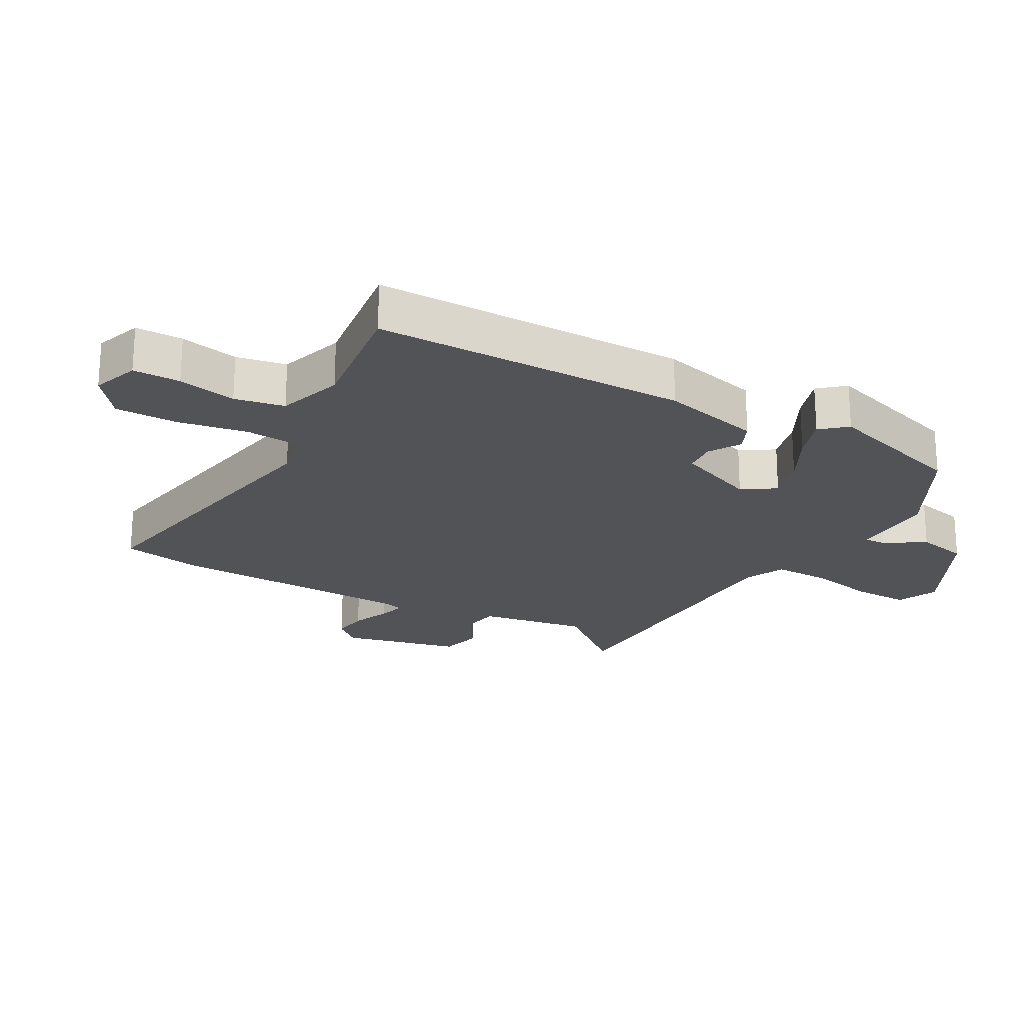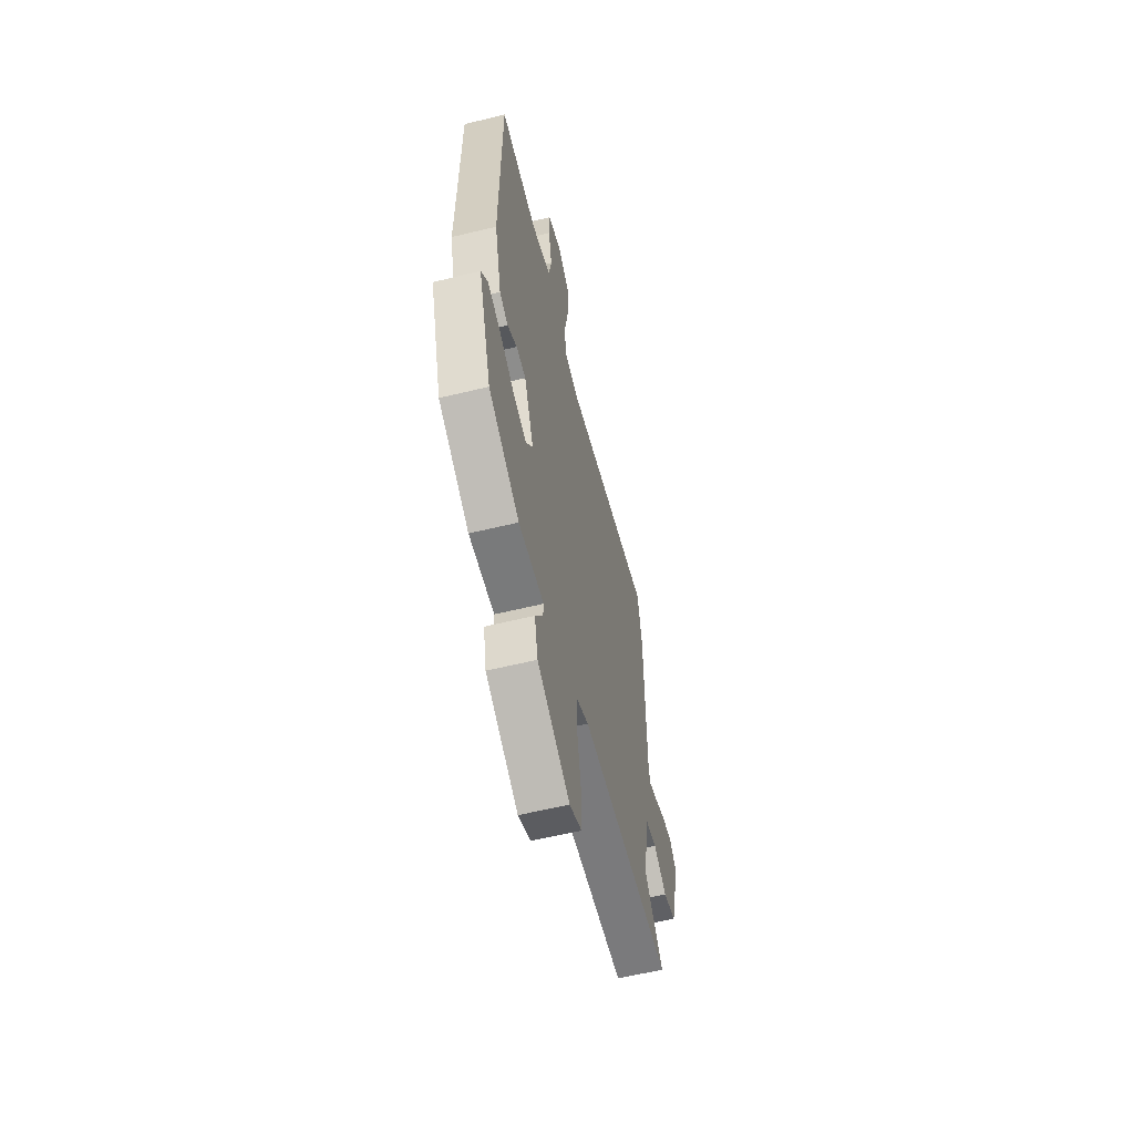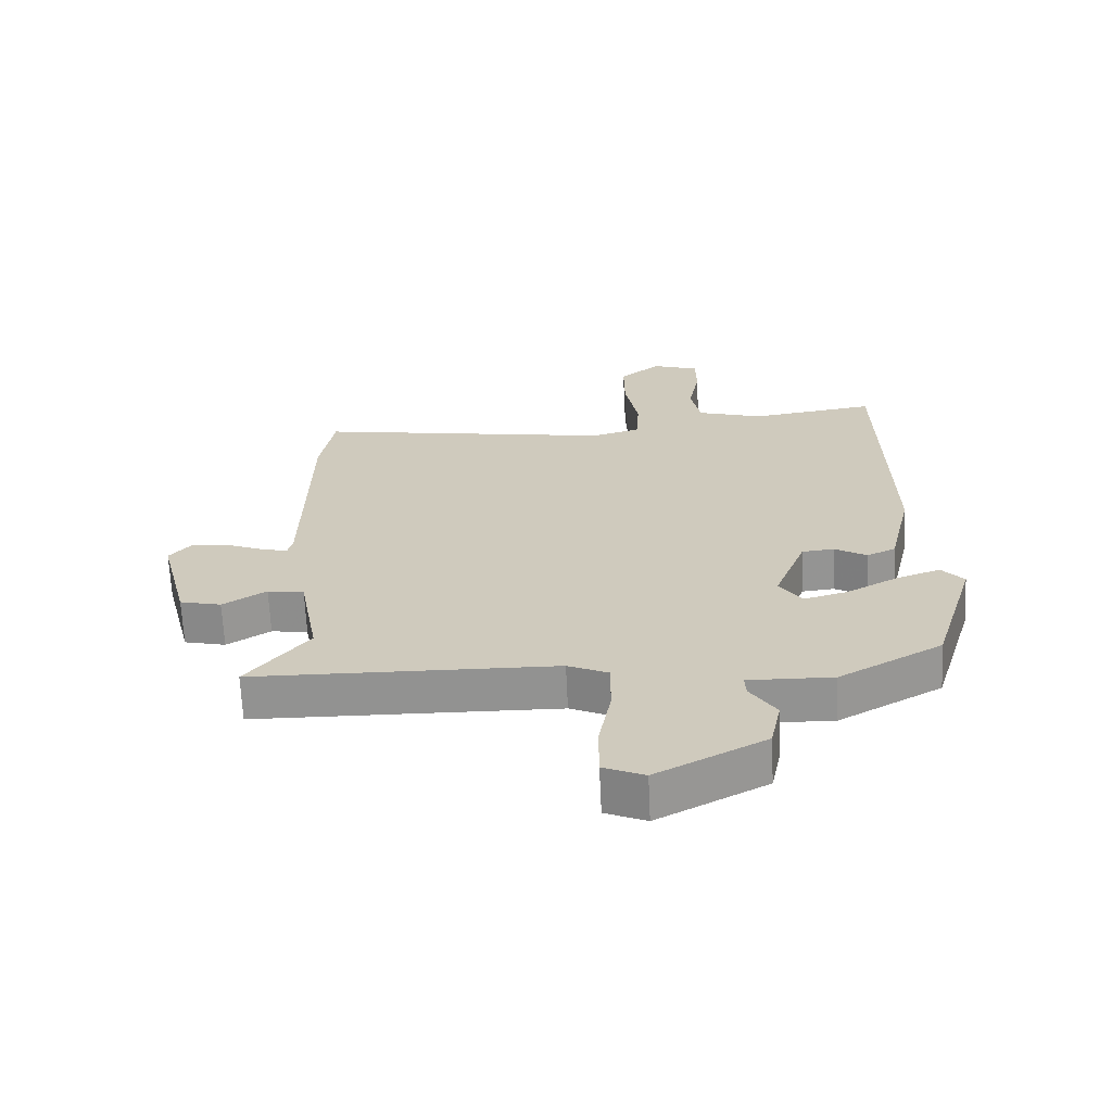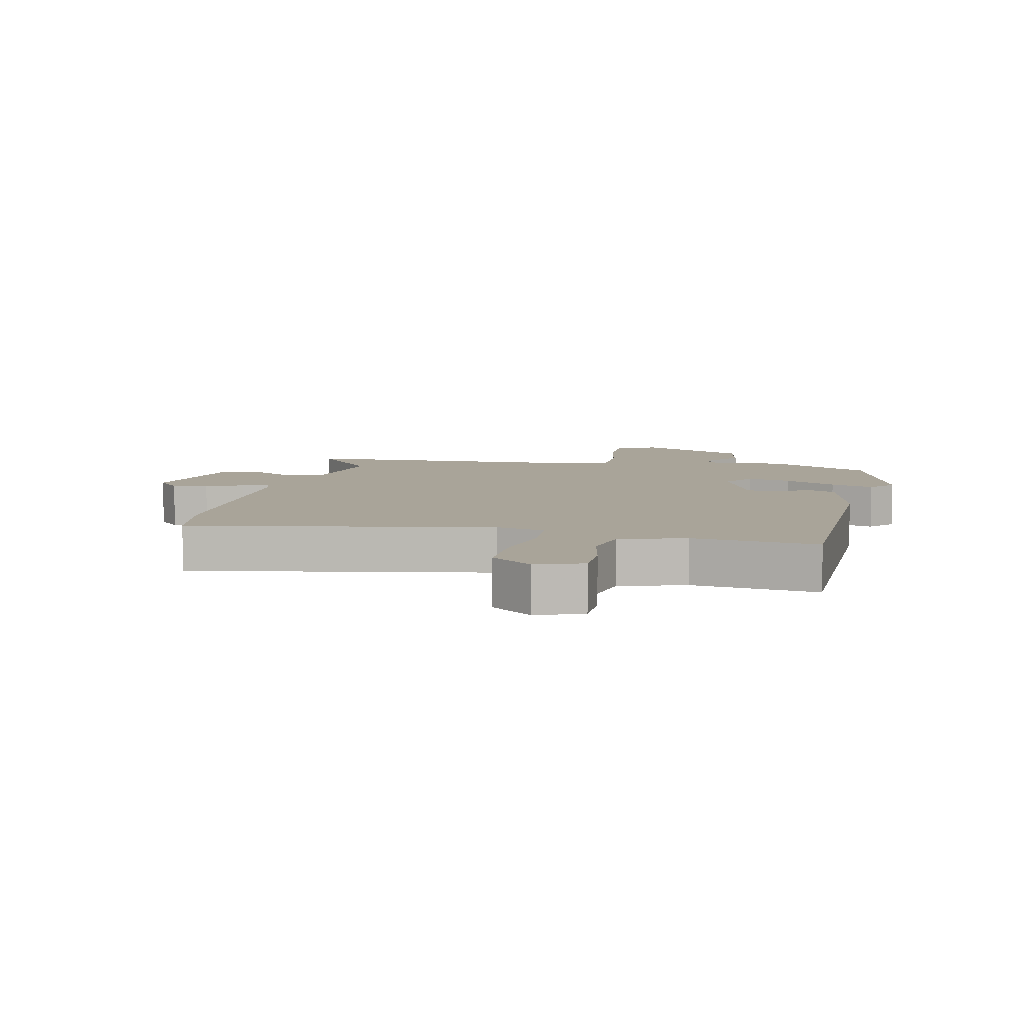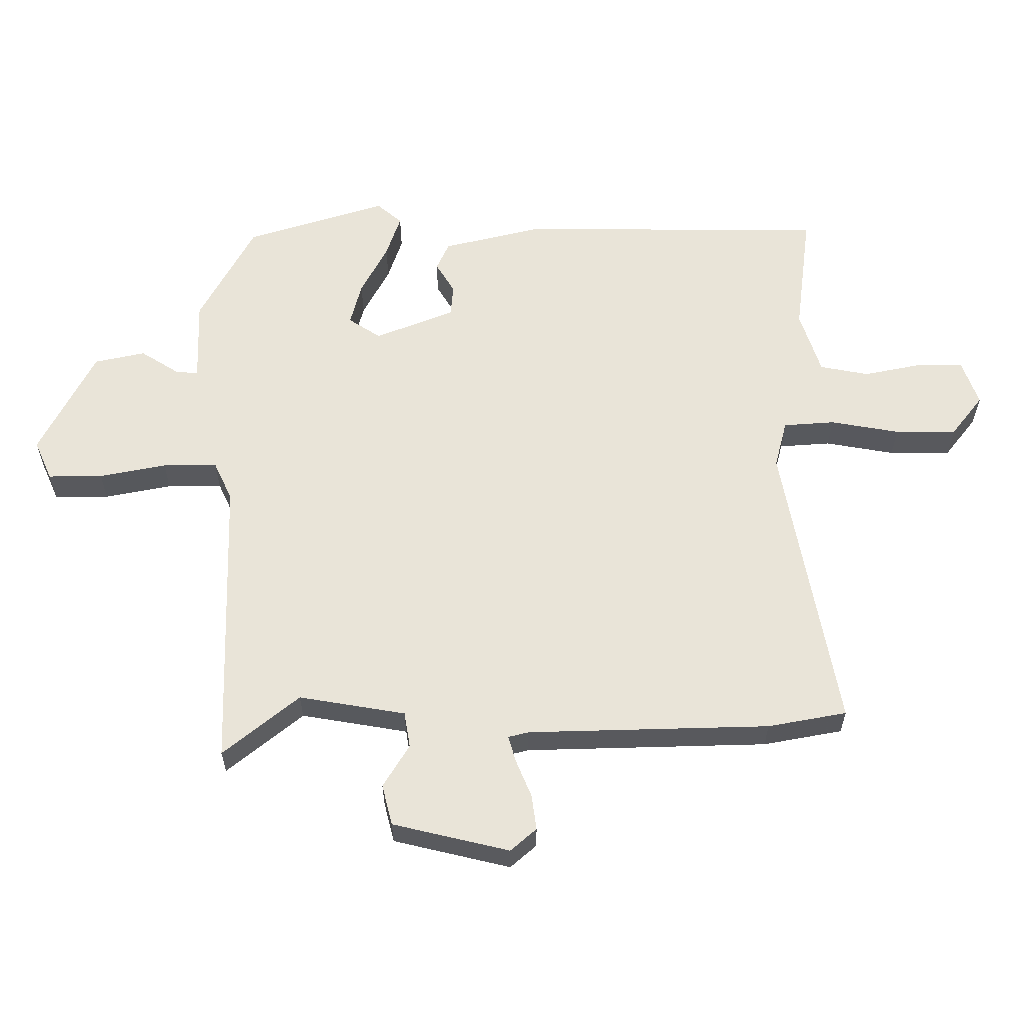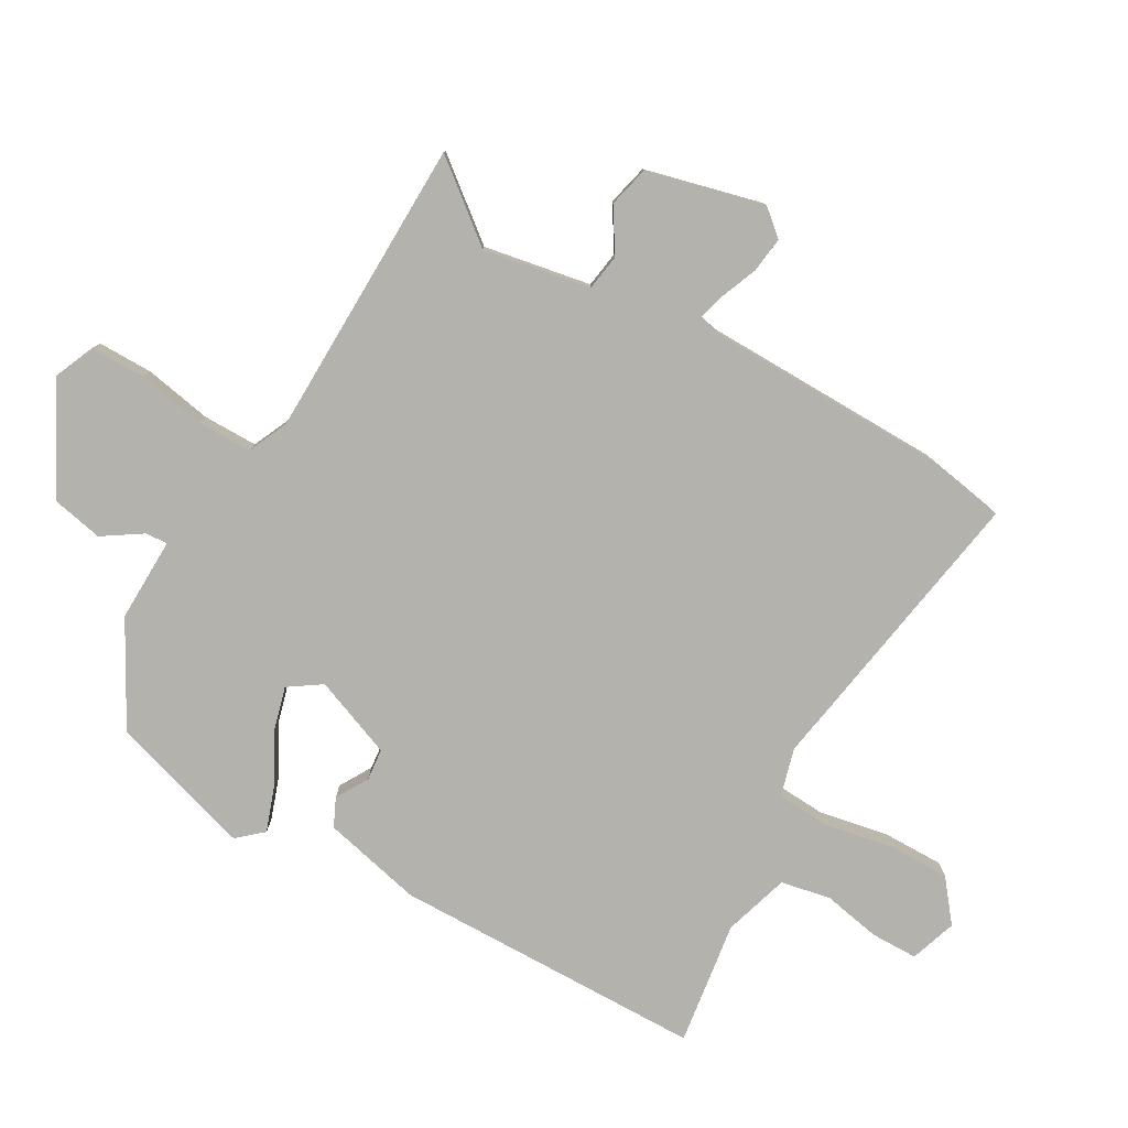
<metadata>
{"format":"obj","ext":"obj","renderer":"f3d","projection":"perspective","resolution":1024,"background":"white","views":[{"elev":-22.3,"azim":60.1,"up":"+Y"},{"elev":-59.2,"azim":104.1,"up":"+Z"},{"elev":-66.4,"azim":2.7,"up":"+Z"},{"elev":7.2,"azim":11.7,"up":"+Y"},{"elev":59.8,"azim":-90.7,"up":"+Y"},{"elev":-79.5,"azim":-119.7,"up":"+Y"}]}
</metadata>
<code>
v -0.551 0.07 -0.466
v -0.453 0.07 -0.343
v -0.484 0.07 -0.172
v -0.542 0.07 -0.163
v -0.611 0.07 -0.206
v -0.677 0.07 -0.19
v -0.724 0.07 -0.003
v -0.688 0.07 0.039
v -0.631 0.07 0.032
v -0.571 0.07 0.008
v -0.528 0.07 -0.004
v -0.52 0.07 0.029
v -0.514 0.07 0.418
v -0.492 0.07 0.545
v -0.015 0.07 0.465
v 0.062 0.07 0.486
v 0.067 0.07 0.569
v 0.046 0.07 0.68
v 0.045 0.07 0.779
v 0.11 0.07 0.831
v 0.184 0.07 0.806
v 0.185 0.07 0.731
v 0.167 0.07 0.638
v 0.183 0.07 0.559
v 0.287 0.07 0.527
v 0.485 0.07 0.555
v 0.493 0.07 0.057
v 0.456 0.07 -0.102
v 0.411 0.07 -0.123
v 0.36 0.07 -0.093
v 0.309 0.07 -0.098
v 0.259 0.07 -0.226
v 0.294 0.07 -0.278
v 0.364 0.07 -0.259
v 0.446 0.07 -0.215
v 0.515 0.07 -0.191
v 0.55 0.07 -0.231
v 0.481 0.07 -0.459
v 0.318 0.07 -0.549
v 0.184 0.07 -0.546
v 0.186 0.07 -0.581
v 0.227 0.07 -0.644
v 0.21 0.07 -0.726
v 0.038 0.07 -0.816
v -0.027 0.07 -0.788
v -0.027 0.07 -0.7
v -0.007 0.07 -0.592
v -0.007 0.07 -0.504
v -0.071 0.07 -0.475
v -0.551 0 -0.466
v -0.453 0 -0.343
v -0.484 0 -0.172
v -0.542 0 -0.163
v -0.611 0 -0.206
v -0.677 0 -0.19
v -0.724 0 -0.003
v -0.688 0 0.039
v -0.631 0 0.032
v -0.571 0 0.008
v -0.528 0 -0.004
v -0.52 0 0.029
v -0.514 0 0.418
v -0.492 0 0.545
v -0.015 0 0.465
v 0.062 0 0.486
v 0.067 0 0.569
v 0.046 0 0.68
v 0.045 0 0.779
v 0.11 0 0.831
v 0.184 0 0.806
v 0.185 0 0.731
v 0.167 0 0.638
v 0.183 0 0.559
v 0.287 0 0.527
v 0.485 0 0.555
v 0.493 0 0.057
v 0.456 0 -0.102
v 0.411 0 -0.123
v 0.36 0 -0.093
v 0.309 0 -0.098
v 0.259 0 -0.226
v 0.294 0 -0.278
v 0.364 0 -0.259
v 0.446 0 -0.215
v 0.515 0 -0.191
v 0.55 0 -0.231
v 0.481 0 -0.459
v 0.318 0 -0.549
v 0.184 0 -0.546
v 0.186 0 -0.581
v 0.227 0 -0.644
v 0.21 0 -0.726
v 0.038 0 -0.816
v -0.027 0 -0.788
v -0.027 0 -0.7
v -0.007 0 -0.592
v -0.007 0 -0.504
v -0.071 0 -0.475
f 44 45 46 47
f 44 47 48
f 41 42 43 44
f 40 41 44 48
f 39 40 48 49
f 37 38 39 49
f 34 35 36 37
f 33 34 37 49
f 27 28 29 30
f 25 26 27 30
f 24 25 30 31
f 23 24 31 32
f 21 22 23
f 20 21 23
f 17 18 19 20
f 16 17 20 23
f 12 13 14 15
f 11 12 15 16
f 7 8 9 10
f 7 10 11
f 4 5 6 7
f 3 4 7 11
f 33 49 1 2
f 32 33 2 3
f 16 23 32
f 3 11 16 32
f 96 95 94 93
f 97 96 93
f 93 92 91 90
f 97 93 90 89
f 98 97 89 88
f 98 88 87 86
f 86 85 84 83
f 98 86 83 82
f 79 78 77 76
f 79 76 75 74
f 80 79 74 73
f 81 80 73 72
f 72 71 70
f 72 70 69
f 69 68 67 66
f 72 69 66 65
f 64 63 62 61
f 65 64 61 60
f 59 58 57 56
f 60 59 56
f 56 55 54 53
f 60 56 53 52
f 51 50 98 82
f 52 51 82 81
f 81 72 65
f 81 65 60 52
f 1 50 51 2
f 2 51 52 3
f 3 52 53 4
f 4 53 54 5
f 5 54 55 6
f 6 55 56 7
f 7 56 57 8
f 8 57 58 9
f 9 58 59 10
f 10 59 60 11
f 11 60 61 12
f 12 61 62 13
f 13 62 63 14
f 14 63 64 15
f 15 64 65 16
f 16 65 66 17
f 17 66 67 18
f 18 67 68 19
f 19 68 69 20
f 20 69 70 21
f 21 70 71 22
f 22 71 72 23
f 23 72 73 24
f 24 73 74 25
f 25 74 75 26
f 26 75 76 27
f 27 76 77 28
f 28 77 78 29
f 29 78 79 30
f 30 79 80 31
f 31 80 81 32
f 32 81 82 33
f 33 82 83 34
f 34 83 84 35
f 35 84 85 36
f 36 85 86 37
f 37 86 87 38
f 38 87 88 39
f 39 88 89 40
f 40 89 90 41
f 41 90 91 42
f 42 91 92 43
f 43 92 93 44
f 44 93 94 45
f 45 94 95 46
f 46 95 96 47
f 47 96 97 48
f 48 97 98 49
f 49 98 50 1

</code>
